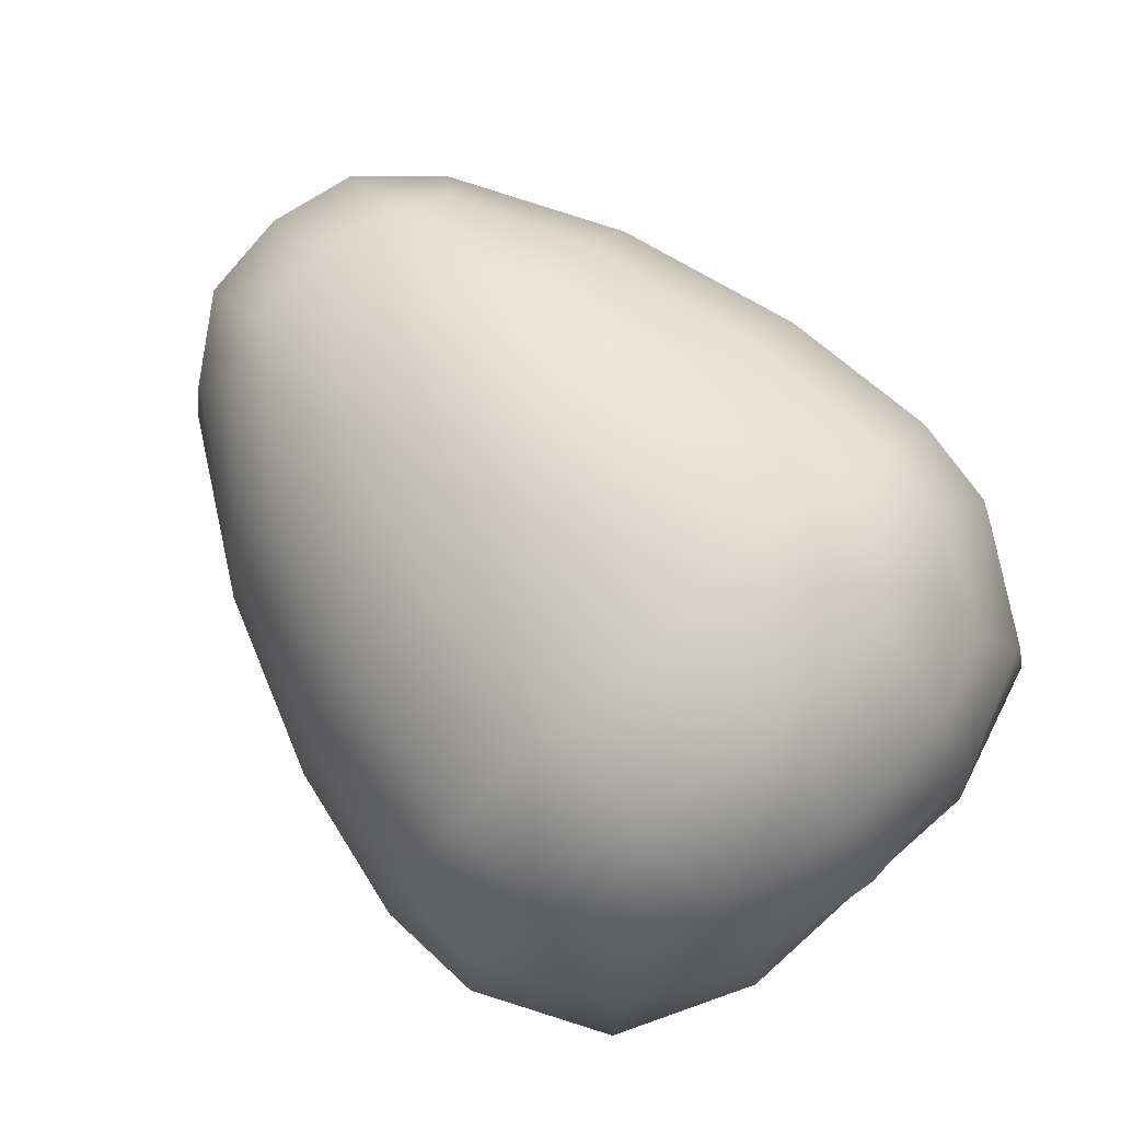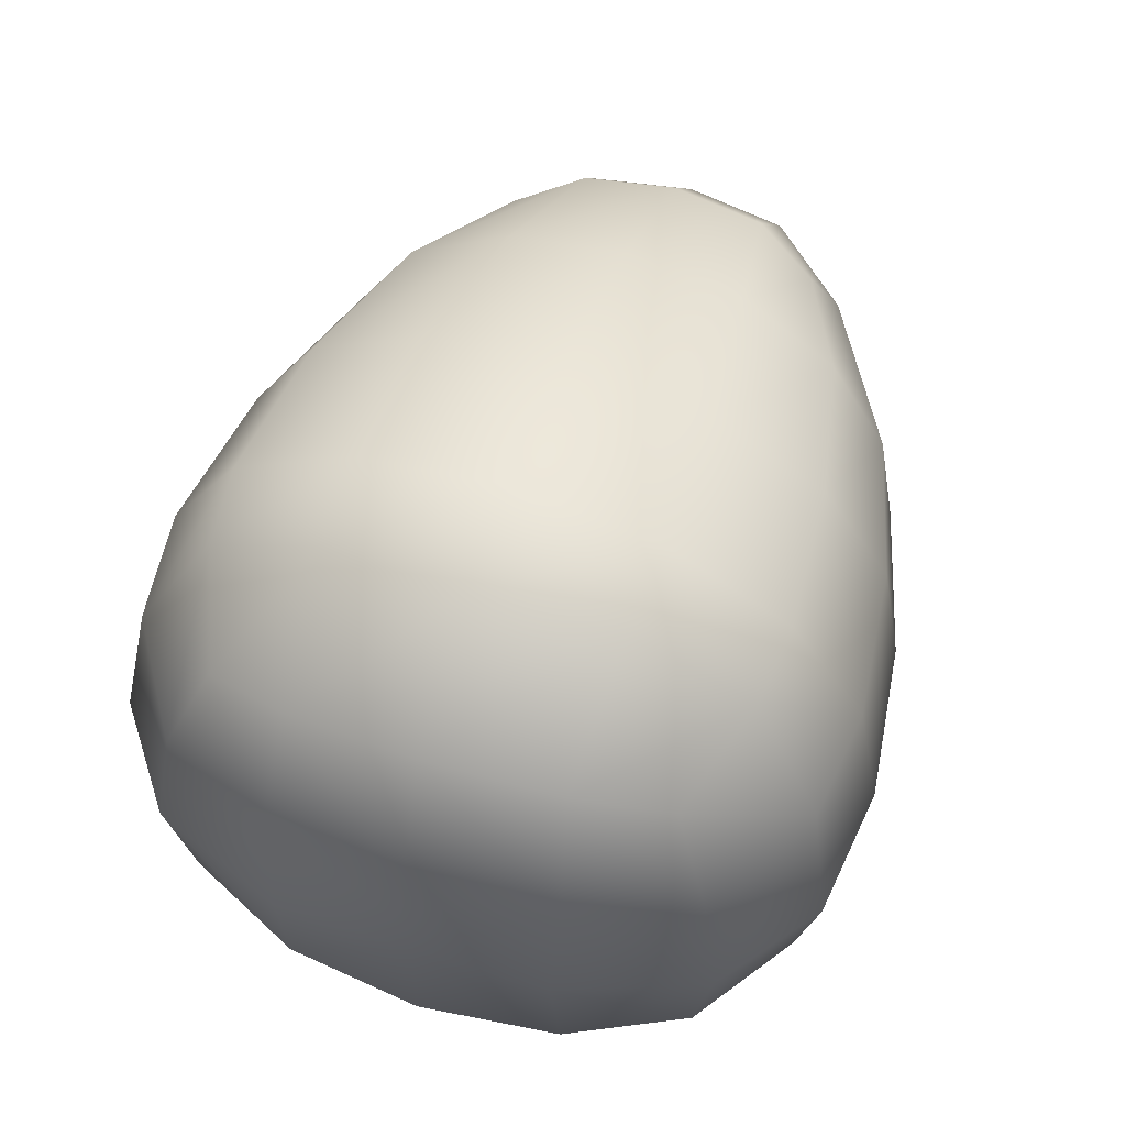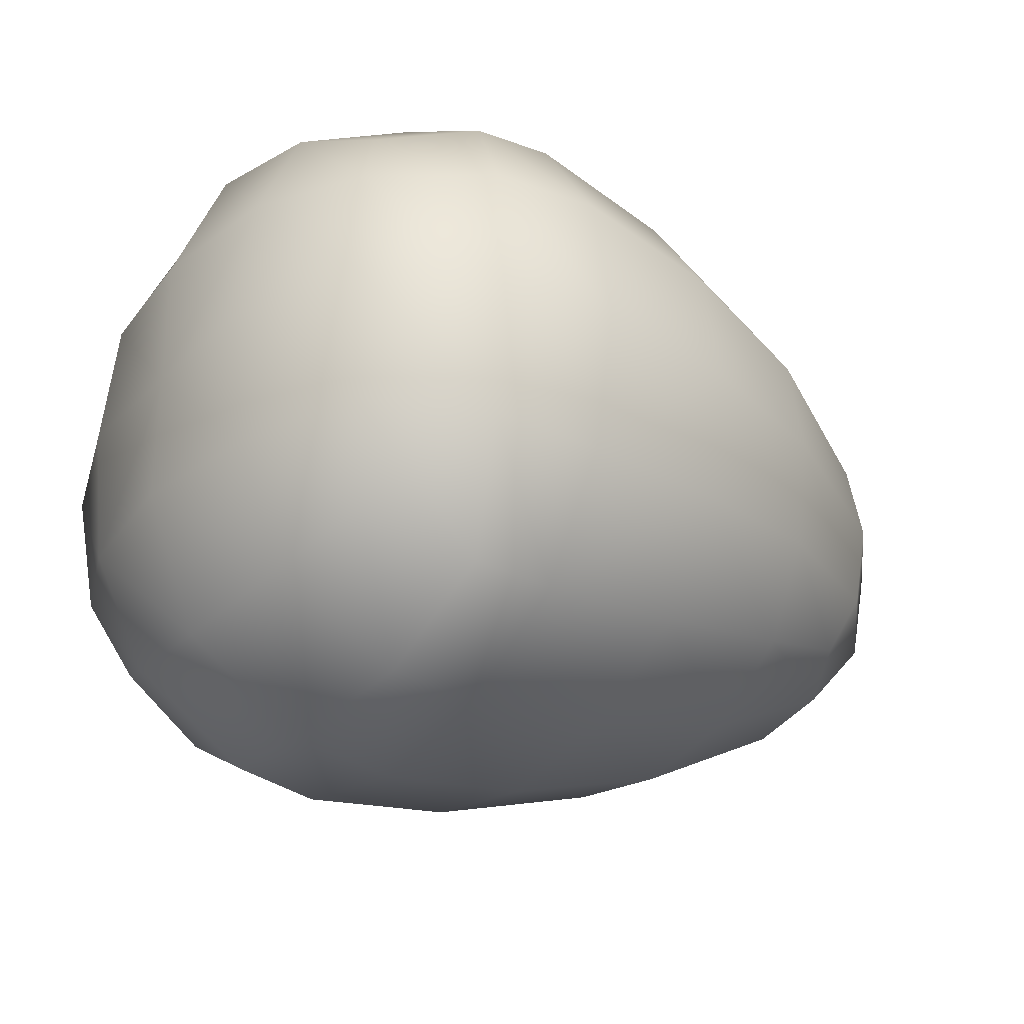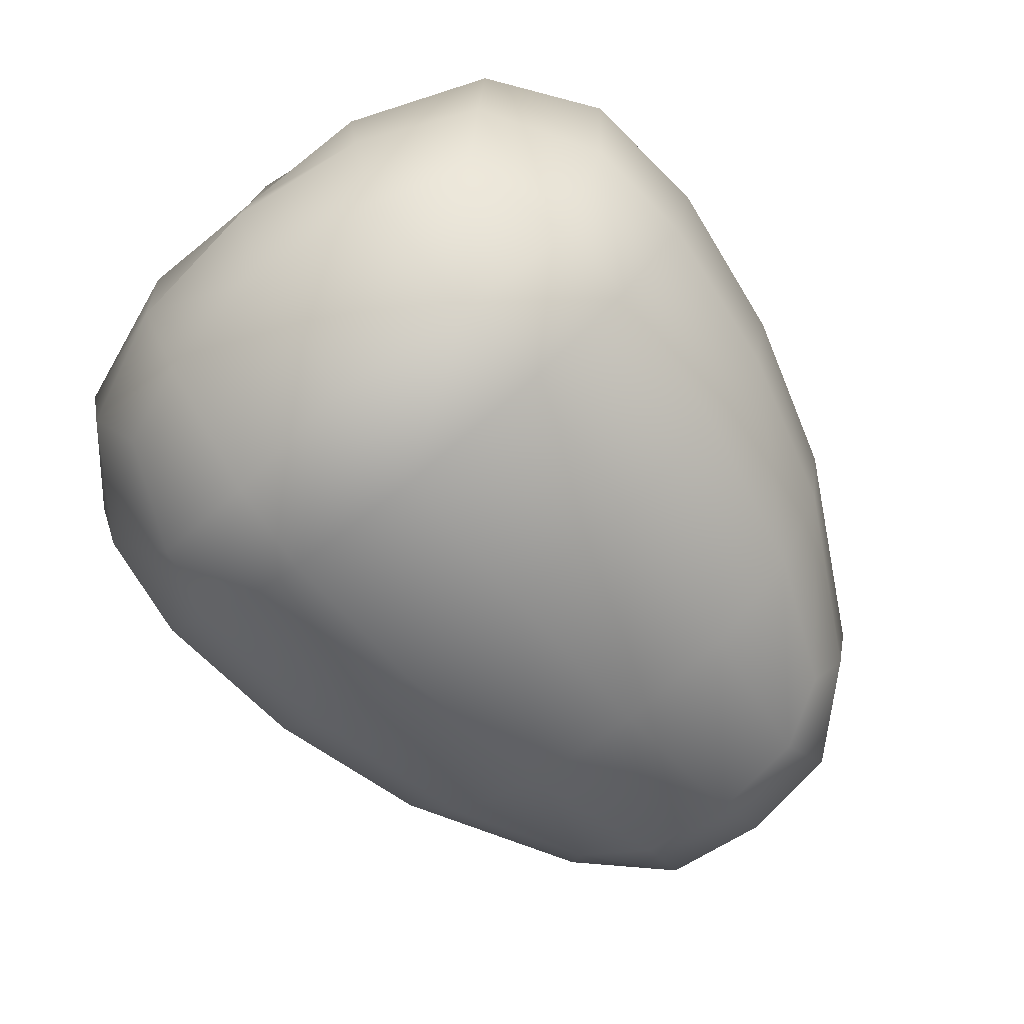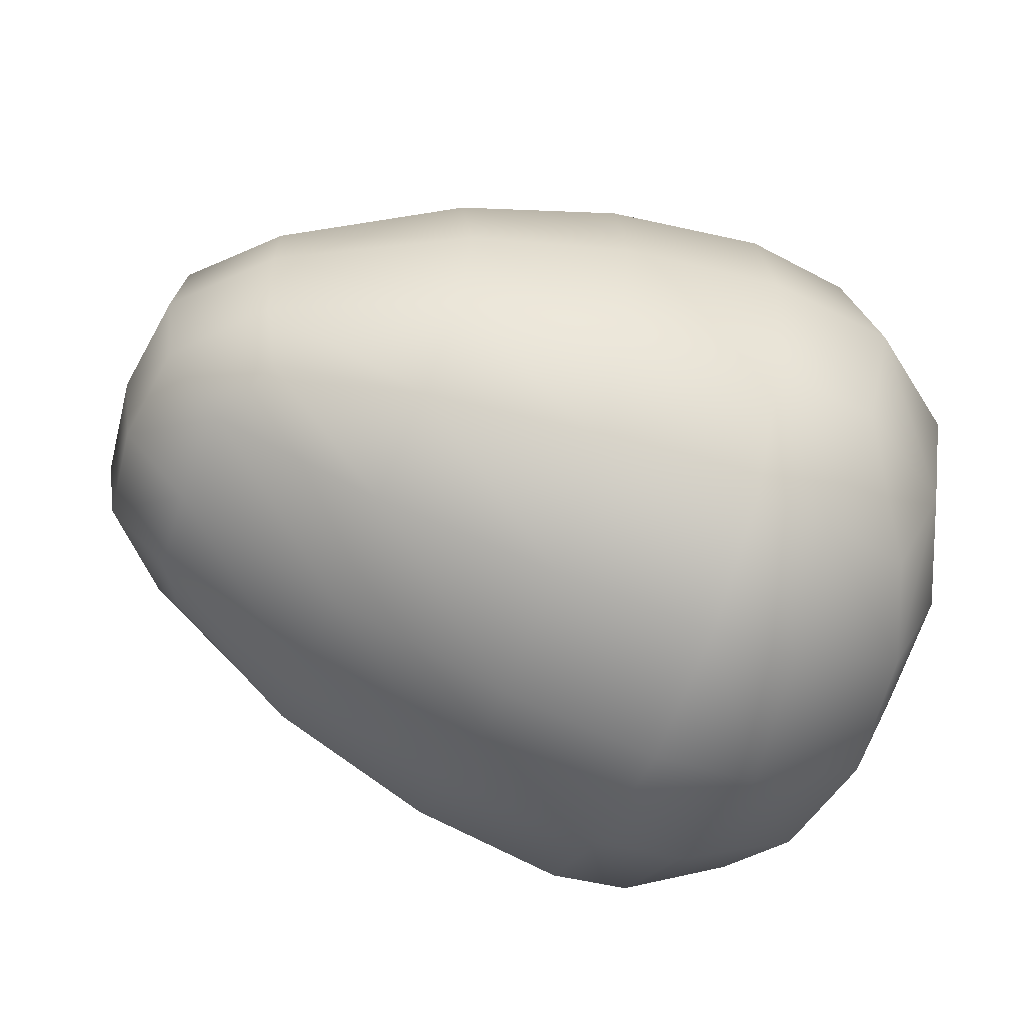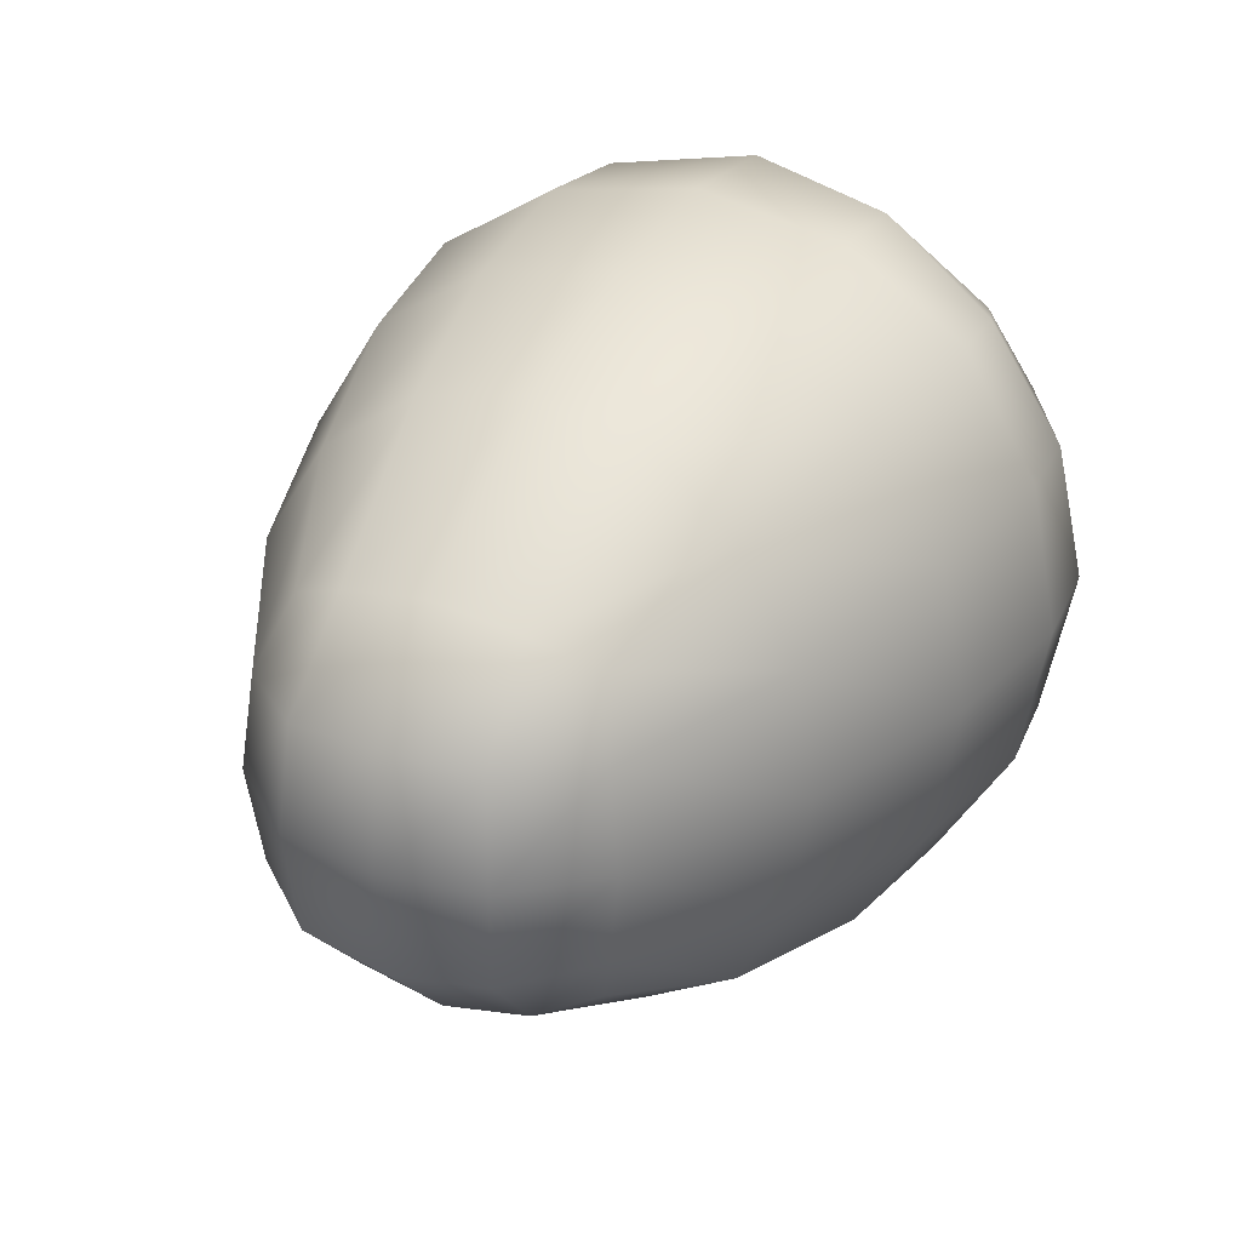
<metadata>
{"format":"obj","ext":"obj","renderer":"f3d","projection":"perspective","resolution":1024,"background":"white","views":[{"elev":79.4,"azim":-131.5,"up":"+Z"},{"elev":58.0,"azim":-71.5,"up":"+Y"},{"elev":-30.5,"azim":-36.9,"up":"+Y"},{"elev":-76.0,"azim":-51.2,"up":"+Y"},{"elev":-57.1,"azim":158.4,"up":"+Y"},{"elev":30.4,"azim":116.2,"up":"+Z"}]}
</metadata>
<code>
g default
v -0.7635 0.3833 0.4041
v -0.7635 -0.4249 0.4041
v 0.4593 0.2379 0.2945
v 0.4593 -0.2796 0.2945
v 0.4586 0.2425 -0.2964
v 0.4586 -0.2842 -0.2964
v -0.7635 0.3833 -0.4043
v -0.7635 -0.4249 -0.4043
v 0.5351 0.306 -0.000208
v -0.8541 -0.02082 -0.5107
v -0.8541 -0.5312 -0.000128
v -0.8541 0.4896 -0.000128
v -0.8541 -0.02082 0.5104
v 0.5055 -0.02082 0.372
v 0.5351 -0.3476 -0.000208
v 0.5055 -0.02082 -0.3725
v 0.6894 -0.02082 -0.000216
v -0.6225 0.2382 0.6061
v -0.6225 -0.2798 0.6061
v 0.176 -0.2232 0.5146
v 0.176 0.1816 0.5146
v 0.6401 0.145 0.1887
v 0.6401 -0.1866 0.1887
v 0.6401 -0.1866 -0.1891
v 0.6401 0.145 -0.1891
v 0.1759 0.1816 -0.515
v 0.1759 -0.2232 -0.515
v -0.6226 -0.2798 -0.6064
v -0.6226 0.2382 -0.6064
v -0.9253 0.2382 -0.2592
v -0.9253 -0.2798 -0.2592
v -0.9253 -0.2798 0.2589
v -0.9253 0.2382 0.2589
v -0.5893 -0.627 0.2589
v -0.5893 -0.627 -0.2592
v 0.2163 -0.4891 -0.2194
v 0.2164 -0.4886 0.2189
v -0.5893 0.5853 -0.2592
v -0.5893 0.5853 0.2589
v 0.2164 0.4469 0.2189
v 0.2163 0.4475 -0.2194
v -0.6658 -0.02082 0.6502
v 0.1675 -0.02082 0.5535
v 0.664 -0.02082 0.2027
v 0.664 -0.199 -0.000215
v 0.664 -0.02082 -0.2032
v 0.664 0.1573 -0.000215
v 0.1674 -0.02082 -0.5538
v -0.6659 -0.02082 -0.6505
v -0.9553 -0.02082 -0.2532
v -0.9581 -0.2753 -0.001191
v -0.9544 -0.02082 0.2508
v -0.9581 0.2337 -0.001191
v -0.6221 -0.6711 -0.000141
v 0.2187 -0.5253 -0.000189
v -0.6221 0.6294 -0.000141
v 0.2187 0.4836 -0.000189
v -0.8279 0.2189 0.4753
v -0.8279 -0.2605 0.4753
v -0.5694 -0.4961 0.4752
v 0.1995 -0.3822 0.4002
v 0.4965 -0.1743 0.3464
v 0.4965 0.1326 0.3464
v 0.1995 0.3406 0.4002
v -0.5694 0.4545 0.4752
v 0.5223 -0.3251 0.1746
v 0.5222 -0.3251 -0.175
v 0.4964 -0.1743 -0.3468
v 0.4964 0.1326 -0.3468
v 0.5222 0.2835 -0.175
v 0.5223 0.2835 0.1746
v 0.1975 -0.3935 -0.4042
v -0.5695 -0.4961 -0.4755
v -0.828 -0.2605 -0.4755
v -0.828 0.2189 -0.4755
v -0.5695 0.4545 -0.4755
v 0.1975 0.3519 -0.4042
v -0.8268 -0.4961 -0.2399
v -0.8268 -0.4961 0.2396
v -0.8268 0.4545 0.2396
v -0.8268 0.4545 -0.2399
v -0.4189 -0.02082 0.6783
v -0.1205 -0.02082 0.6392
v -0.419 0.2462 0.6293
v -0.1207 0.2244 0.5952
v -0.4192 0.4626 0.4899
v -0.1212 0.4227 0.4659
v -0.1212 -0.4643 0.4659
v -0.4192 -0.5043 0.4899
v -0.419 -0.2878 0.6293
v -0.1206 -0.2661 0.5952
v -0.1206 -0.02082 -0.6396
v -0.4189 -0.02082 -0.6786
v -0.1208 0.2251 -0.5961
v -0.4191 0.2468 -0.63
v -0.1208 0.4323 -0.4692
v -0.4191 0.4672 -0.4916
v -0.4191 -0.5088 -0.4916
v -0.1208 -0.474 -0.4692
v -0.1207 -0.2667 -0.596
v -0.4191 -0.2884 -0.63
v -0.4196 -0.6914 -0.000153
v -0.1217 -0.6425 -0.00017
v -0.4195 -0.64 0.2678
v -0.1214 -0.5936 0.2552
v -0.4195 -0.6432 -0.2685
v -0.1215 -0.5977 -0.2561
v -0.4196 0.6498 -0.000153
v -0.1217 0.6008 -0.00017
v -0.4196 0.6016 -0.2685
v -0.1215 0.5561 -0.2561
v -0.4194 0.5984 0.2678
v -0.1215 0.552 0.2552
v -0.9564 -0.02082 -0.001058
g FoodShortLUpperArm
f 1 58 18 65
f 58 13 42 18
f 13 59 19 42
f 59 2 60 19
f 20 61 4 62
f 43 20 62 14
f 21 43 14 63
f 64 21 63 3
f 3 63 22 71
f 63 14 44 22
f 22 44 17 47
f 71 22 47 9
f 14 62 23 44
f 62 4 66 23
f 23 66 15 45
f 44 23 45 17
f 17 45 24 46
f 45 15 67 24
f 24 67 6 68
f 46 24 68 16
f 9 47 25 70
f 47 17 46 25
f 25 46 16 69
f 70 25 69 5
f 5 69 26 77
f 69 16 48 26
f 16 68 27 48
f 68 6 72 27
f 28 73 8 74
f 49 28 74 10
f 29 49 10 75
f 76 29 75 7
f 7 75 30 81
f 75 10 50 30
f 30 114 53
f 81 30 53 12
f 10 74 31 50
f 74 8 78 31
f 31 78 11 51
f 50 31 114
f 52 114 32
f 51 11 79 32
f 32 79 2 59
f 52 32 59 13
f 12 53 33 80
f 53 114 33
f 33 52 13 58
f 80 33 58 1
f 2 79 34 60
f 79 11 54 34
f 11 78 35 54
f 78 8 73 35
f 36 72 6 67
f 55 36 67 15
f 37 55 15 66
f 61 37 66 4
f 7 81 38 76
f 81 12 56 38
f 12 80 39 56
f 80 1 65 39
f 40 64 3 71
f 57 40 71 9
f 41 57 9 70
f 77 41 70 5
f 82 83 85 84
f 83 82 90 91
f 84 85 87 86
f 86 87 113 112
f 88 89 104 105
f 89 88 91 90
f 92 93 95 94
f 93 92 100 101
f 94 95 97 96
f 96 97 110 111
f 98 99 107 106
f 99 98 101 100
f 102 103 105 104
f 103 102 106 107
f 108 109 111 110
f 109 108 112 113
f 18 42 82 84
f 65 18 84 86
f 19 60 89 90
f 42 19 90 82
f 83 91 20 43
f 91 88 61 20
f 87 85 21 64
f 85 83 43 21
f 26 48 92 94
f 77 26 94 96
f 27 72 99 100
f 48 27 100 92
f 93 101 28 49
f 101 98 73 28
f 97 95 29 76
f 95 93 49 29
f 34 54 102 104
f 60 34 104 89
f 35 73 98 106
f 54 35 106 102
f 103 107 36 55
f 107 99 72 36
f 88 105 37 61
f 105 103 55 37
f 38 56 108 110
f 76 38 110 97
f 39 65 86 112
f 56 39 112 108
f 109 113 40 57
f 113 87 64 40
f 96 111 41 77
f 111 109 57 41
f 114 31 51
f 33 114 52
f 30 50 114
f 32 114 51

</code>
